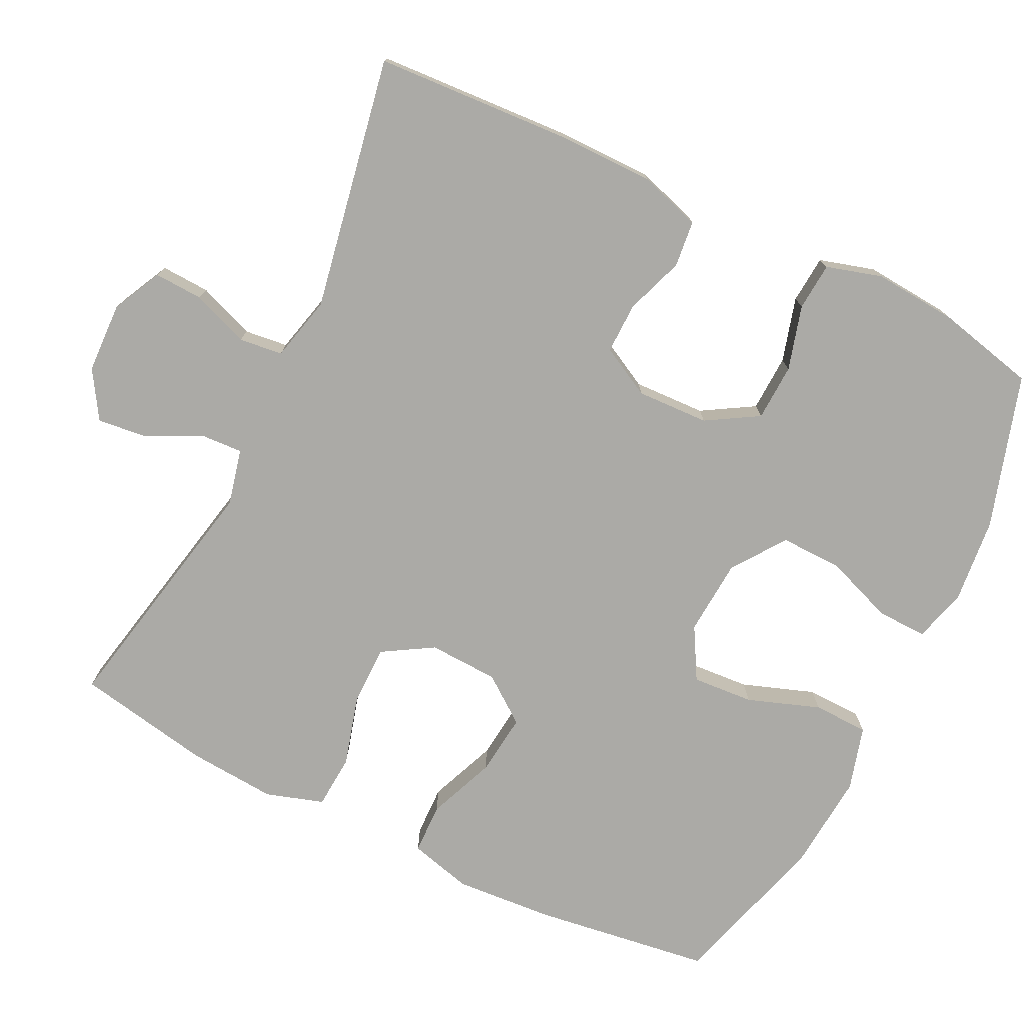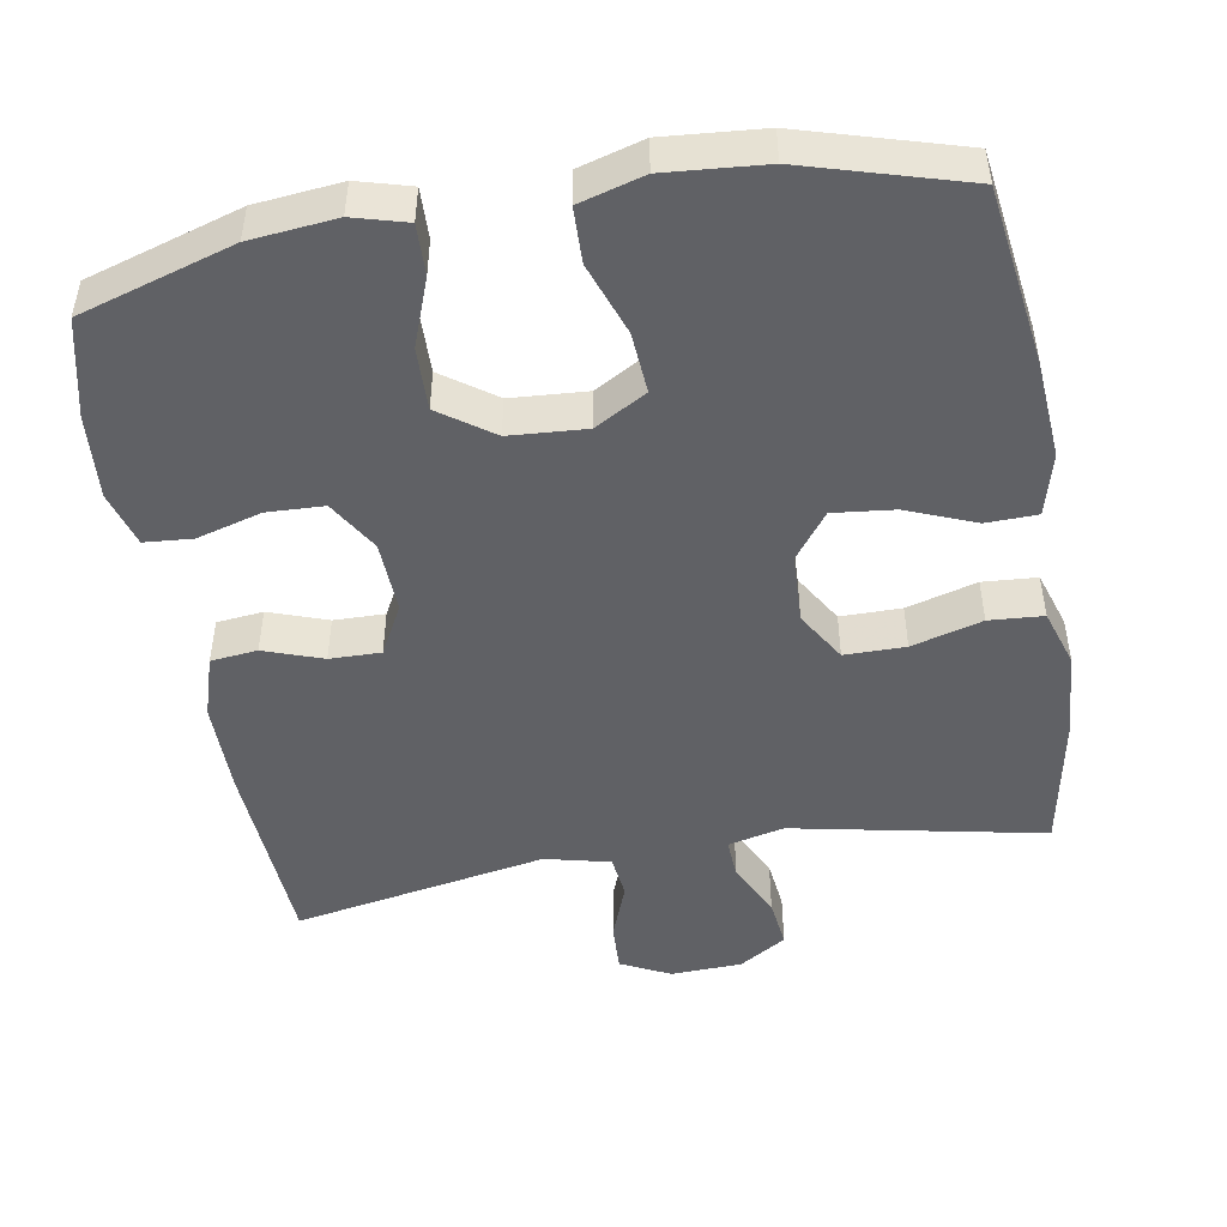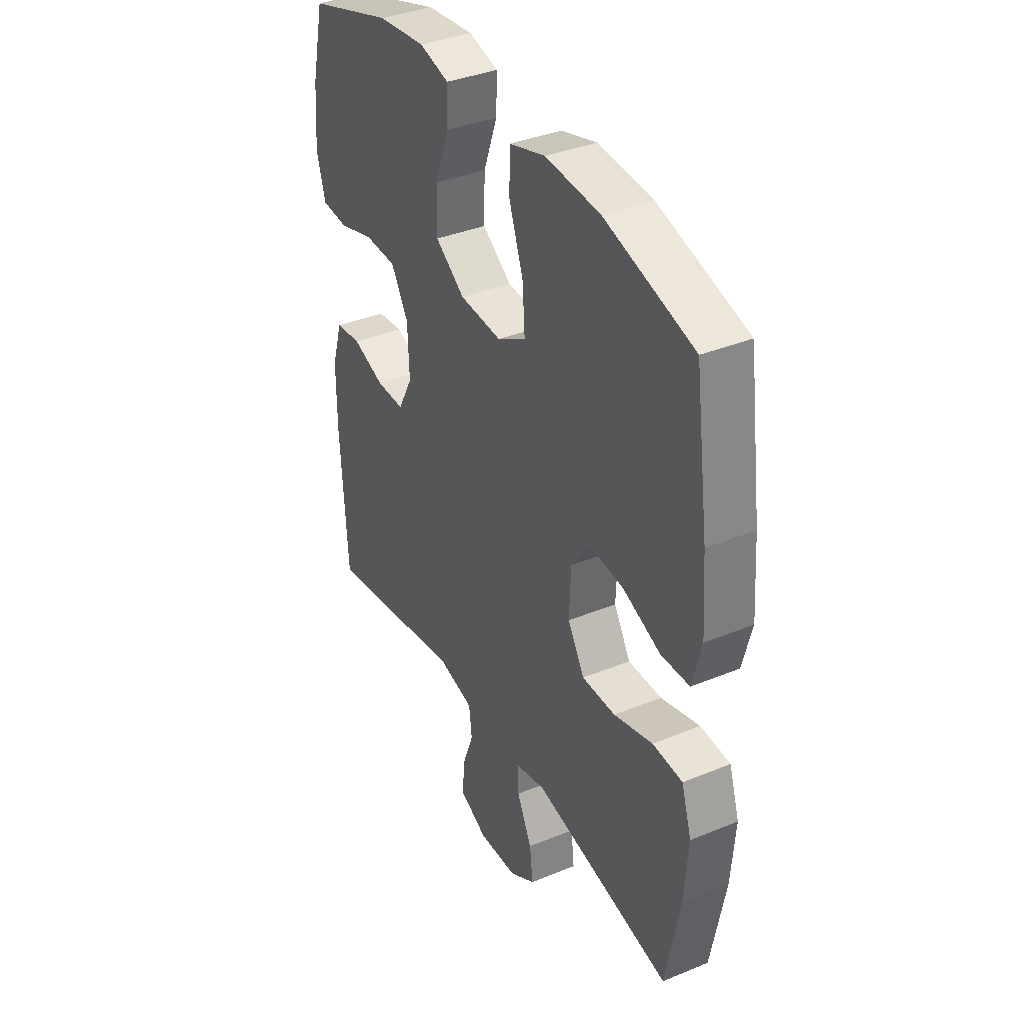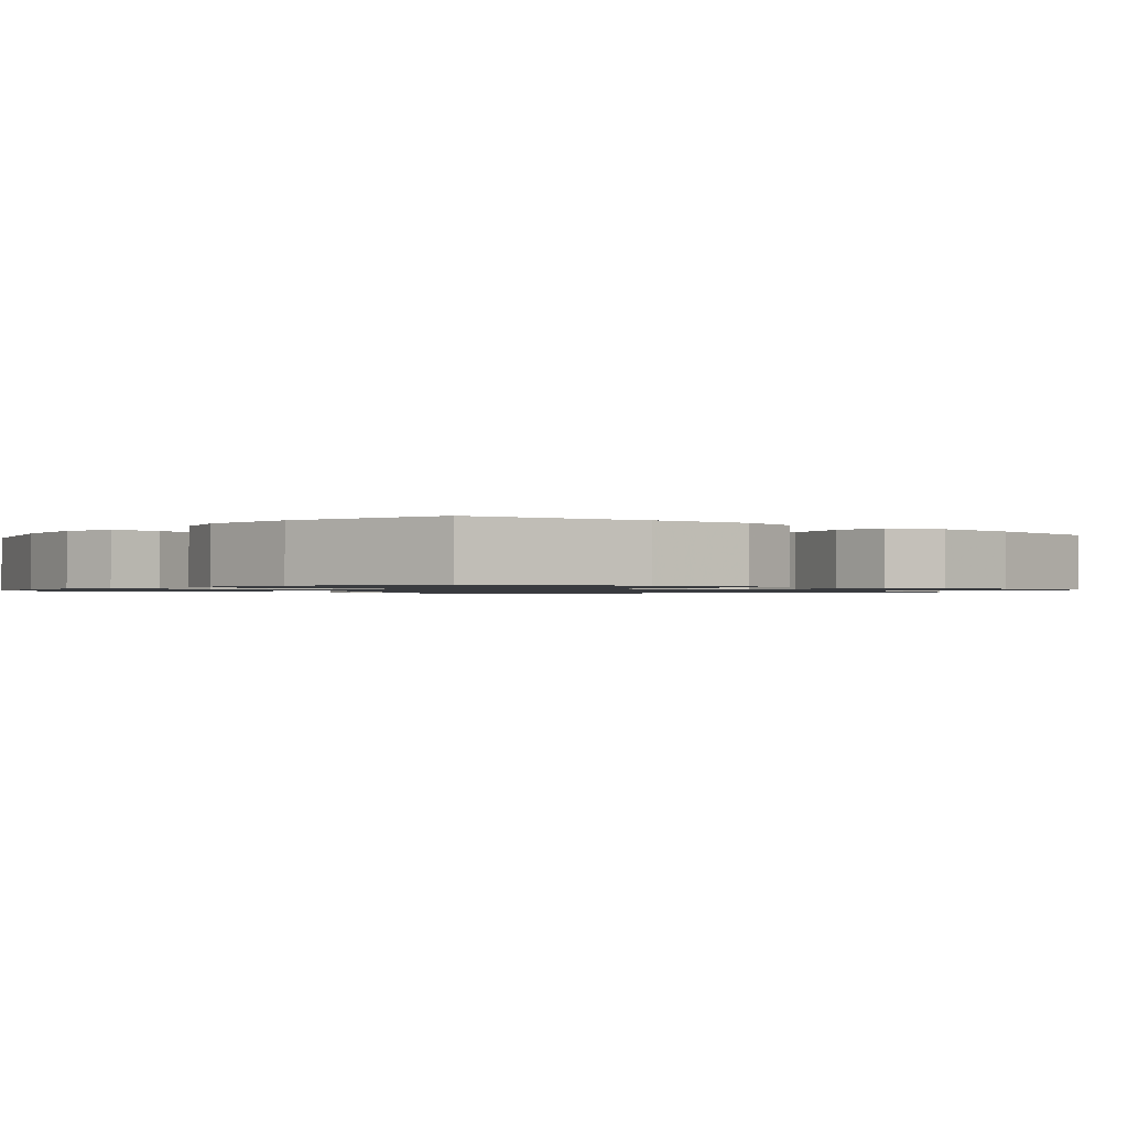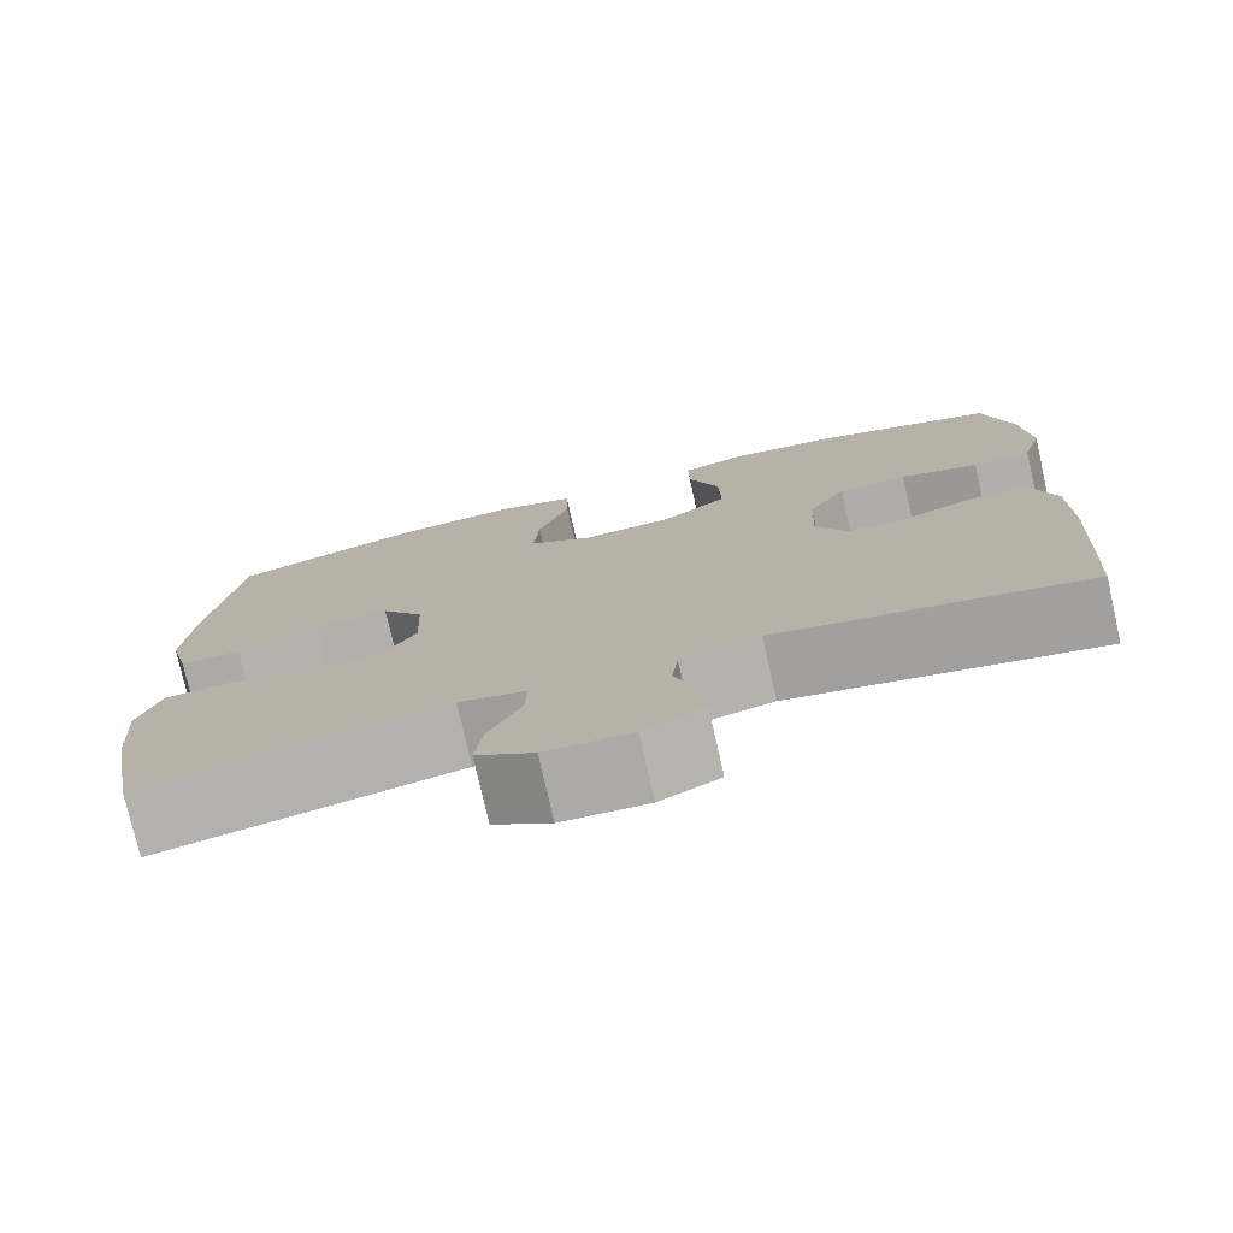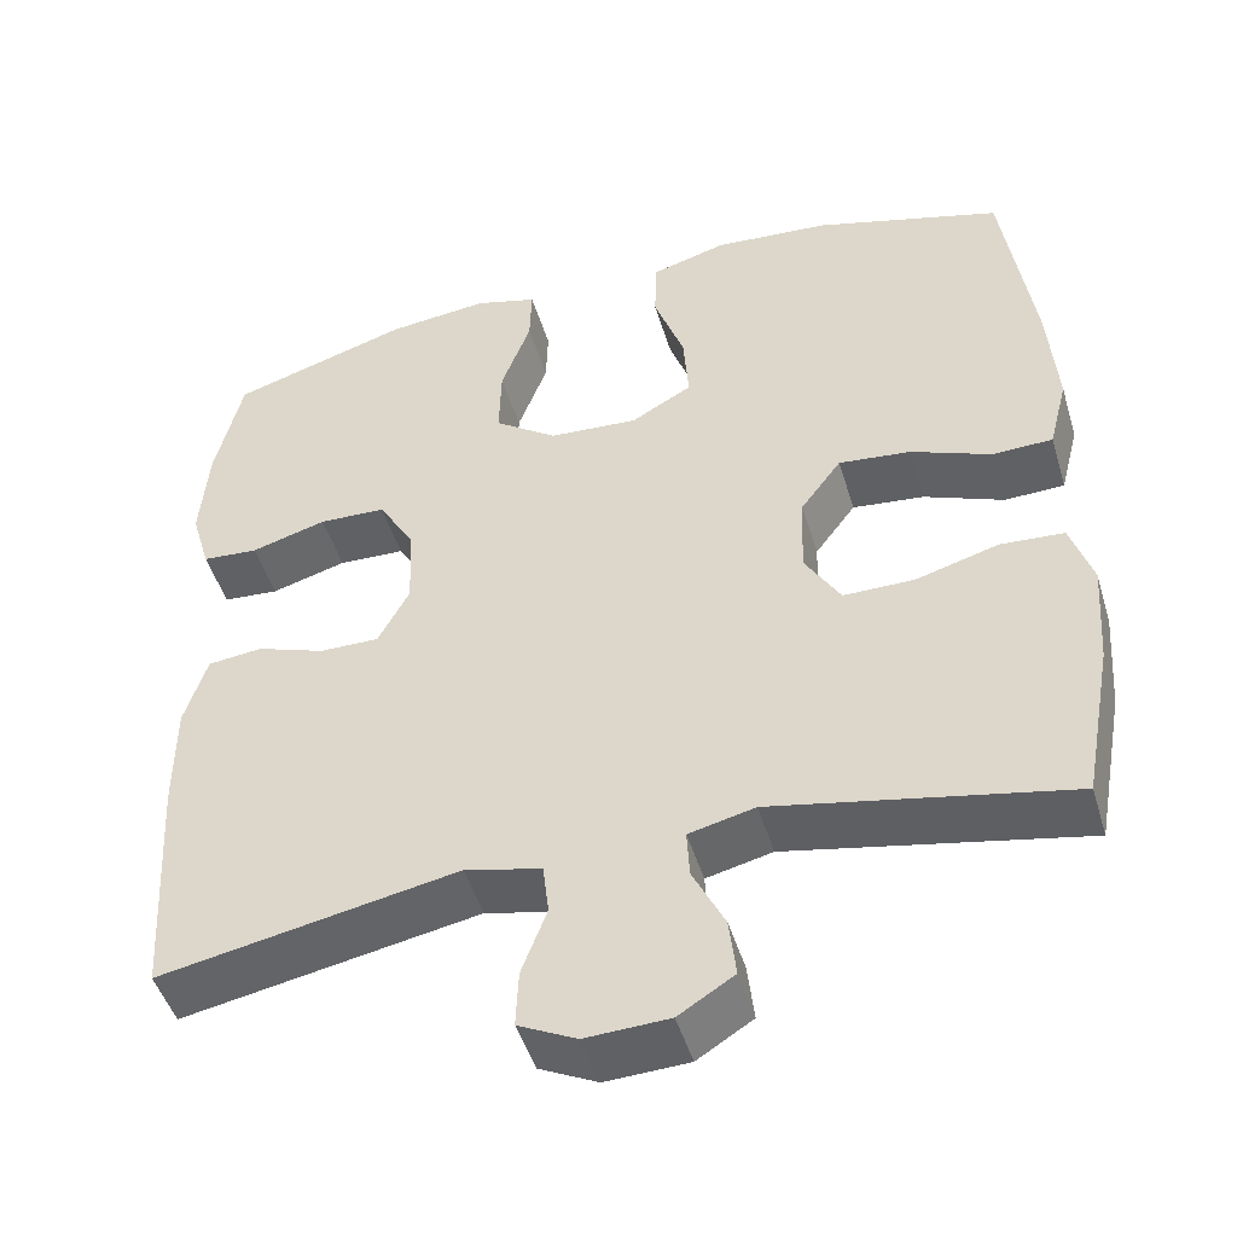
<metadata>
{"format":"obj","ext":"obj","renderer":"f3d","projection":"perspective","resolution":1024,"background":"white","views":[{"elev":-75.8,"azim":-116.2,"up":"+Y"},{"elev":-48.0,"azim":9.8,"up":"+Y"},{"elev":37.1,"azim":62.1,"up":"+Z"},{"elev":-1.1,"azim":50.4,"up":"+Y"},{"elev":-76.7,"azim":-167.2,"up":"+Z"},{"elev":-47.7,"azim":16.6,"up":"+Z"}]}
</metadata>
<code>
v 0.5 0.07 -0.5
v 0.161 0.07 -0.432
v 0.085 0.07 -0.45
v 0.088 0.07 -0.505
v 0.125 0.07 -0.58
v 0.133 0.07 -0.648
v 0.069 0.07 -0.688
v -0.027 0.07 -0.692
v -0.094 0.07 -0.659
v -0.091 0.07 -0.593
v -0.062 0.07 -0.516
v -0.069 0.07 -0.457
v -0.157 0.07 -0.436
v -0.5 0.07 -0.5
v -0.516 0.07 -0.231
v -0.516 0.07 -0.104
v -0.49 0.07 -0.02
v -0.427 0.07 -0.013
v -0.348 0.07 -0.041
v -0.279 0.07 -0.042
v -0.243 0.07 0.026
v -0.247 0.07 0.124
v -0.289 0.07 0.194
v -0.366 0.07 0.197
v -0.453 0.07 0.172
v -0.518 0.07 0.177
v -0.54 0.07 0.252
v -0.531 0.07 0.366
v -0.5 0.07 0.5
v -0.293 0.07 0.564
v -0.177 0.07 0.576
v -0.105 0.07 0.556
v -0.107 0.07 0.488
v -0.141 0.07 0.396
v -0.143 0.07 0.311
v -0.071 0.07 0.26
v 0.032 0.07 0.253
v 0.102 0.07 0.293
v 0.096 0.07 0.376
v 0.061 0.07 0.474
v 0.063 0.07 0.549
v 0.15 0.07 0.574
v 0.284 0.07 0.563
v 0.5 0.07 0.5
v 0.534 0.07 0.259
v 0.544 0.07 0.126
v 0.522 0.07 0.041
v 0.453 0.07 0.039
v 0.361 0.07 0.076
v 0.278 0.07 0.085
v 0.231 0.07 0.022
v 0.227 0.07 -0.073
v 0.268 0.07 -0.141
v 0.35 0.07 -0.141
v 0.445 0.07 -0.114
v 0.518 0.07 -0.119
v 0.543 0.07 -0.197
v 0.534 0.07 -0.317
v 0.5 0 -0.5
v 0.161 0 -0.432
v 0.085 0 -0.45
v 0.088 0 -0.505
v 0.125 0 -0.58
v 0.133 0 -0.648
v 0.069 0 -0.688
v -0.027 0 -0.692
v -0.094 0 -0.659
v -0.091 0 -0.593
v -0.062 0 -0.516
v -0.069 0 -0.457
v -0.157 0 -0.436
v -0.5 0 -0.5
v -0.516 0 -0.231
v -0.516 0 -0.104
v -0.49 0 -0.02
v -0.427 0 -0.013
v -0.348 0 -0.041
v -0.279 0 -0.042
v -0.243 0 0.026
v -0.247 0 0.124
v -0.289 0 0.194
v -0.366 0 0.197
v -0.453 0 0.172
v -0.518 0 0.177
v -0.54 0 0.252
v -0.531 0 0.366
v -0.5 0 0.5
v -0.293 0 0.564
v -0.177 0 0.576
v -0.105 0 0.556
v -0.107 0 0.488
v -0.141 0 0.396
v -0.143 0 0.311
v -0.071 0 0.26
v 0.032 0 0.253
v 0.102 0 0.293
v 0.096 0 0.376
v 0.061 0 0.474
v 0.063 0 0.549
v 0.15 0 0.574
v 0.284 0 0.563
v 0.5 0 0.5
v 0.534 0 0.259
v 0.544 0 0.126
v 0.522 0 0.041
v 0.453 0 0.039
v 0.361 0 0.076
v 0.278 0 0.085
v 0.231 0 0.022
v 0.227 0 -0.073
v 0.268 0 -0.141
v 0.35 0 -0.141
v 0.445 0 -0.114
v 0.518 0 -0.119
v 0.543 0 -0.197
v 0.534 0 -0.317
f 58 1 2
f 57 58 2
f 56 57 2
f 55 56 2
f 54 55 2
f 53 54 2 3
f 52 53 3
f 51 52 3
f 47 48 49
f 46 47 49
f 45 46 49
f 44 45 49
f 43 44 49
f 42 43 49
f 41 42 49
f 40 41 49
f 39 40 49
f 38 39 49 50
f 37 38 50 51
f 32 33 34
f 31 32 34
f 30 31 34
f 29 30 34
f 28 29 34
f 27 28 34
f 26 27 34
f 25 26 34
f 24 25 34
f 23 24 34 35
f 22 23 35 36
f 17 18 19
f 16 17 19
f 15 16 19
f 14 15 19
f 13 14 19
f 12 13 19 20
f 9 10 11
f 8 9 11
f 7 8 11
f 6 7 11
f 5 6 11
f 4 5 11
f 3 4 11 12
f 51 3 12
f 37 51 12
f 36 37 12
f 22 36 12
f 21 22 12
f 12 20 21
f 60 59 116
f 60 116 115
f 60 115 114
f 60 114 113
f 60 113 112
f 61 60 112 111
f 61 111 110
f 61 110 109
f 107 106 105
f 107 105 104
f 107 104 103
f 107 103 102
f 107 102 101
f 107 101 100
f 107 100 99
f 107 99 98
f 107 98 97
f 108 107 97 96
f 109 108 96 95
f 92 91 90
f 92 90 89
f 92 89 88
f 92 88 87
f 92 87 86
f 92 86 85
f 92 85 84
f 92 84 83
f 92 83 82
f 93 92 82 81
f 94 93 81 80
f 77 76 75
f 77 75 74
f 77 74 73
f 77 73 72
f 77 72 71
f 78 77 71 70
f 69 68 67
f 69 67 66
f 69 66 65
f 69 65 64
f 69 64 63
f 69 63 62
f 70 69 62 61
f 70 61 109
f 70 109 95
f 70 95 94
f 70 94 80
f 70 80 79
f 79 78 70
f 1 59 60 2
f 2 60 61 3
f 3 61 62 4
f 4 62 63 5
f 5 63 64 6
f 6 64 65 7
f 7 65 66 8
f 8 66 67 9
f 9 67 68 10
f 10 68 69 11
f 11 69 70 12
f 12 70 71 13
f 13 71 72 14
f 14 72 73 15
f 15 73 74 16
f 16 74 75 17
f 17 75 76 18
f 18 76 77 19
f 19 77 78 20
f 20 78 79 21
f 21 79 80 22
f 22 80 81 23
f 23 81 82 24
f 24 82 83 25
f 25 83 84 26
f 26 84 85 27
f 27 85 86 28
f 28 86 87 29
f 29 87 88 30
f 30 88 89 31
f 31 89 90 32
f 32 90 91 33
f 33 91 92 34
f 34 92 93 35
f 35 93 94 36
f 36 94 95 37
f 37 95 96 38
f 38 96 97 39
f 39 97 98 40
f 40 98 99 41
f 41 99 100 42
f 42 100 101 43
f 43 101 102 44
f 44 102 103 45
f 45 103 104 46
f 46 104 105 47
f 47 105 106 48
f 48 106 107 49
f 49 107 108 50
f 50 108 109 51
f 51 109 110 52
f 52 110 111 53
f 53 111 112 54
f 54 112 113 55
f 55 113 114 56
f 56 114 115 57
f 57 115 116 58
f 58 116 59 1

</code>
